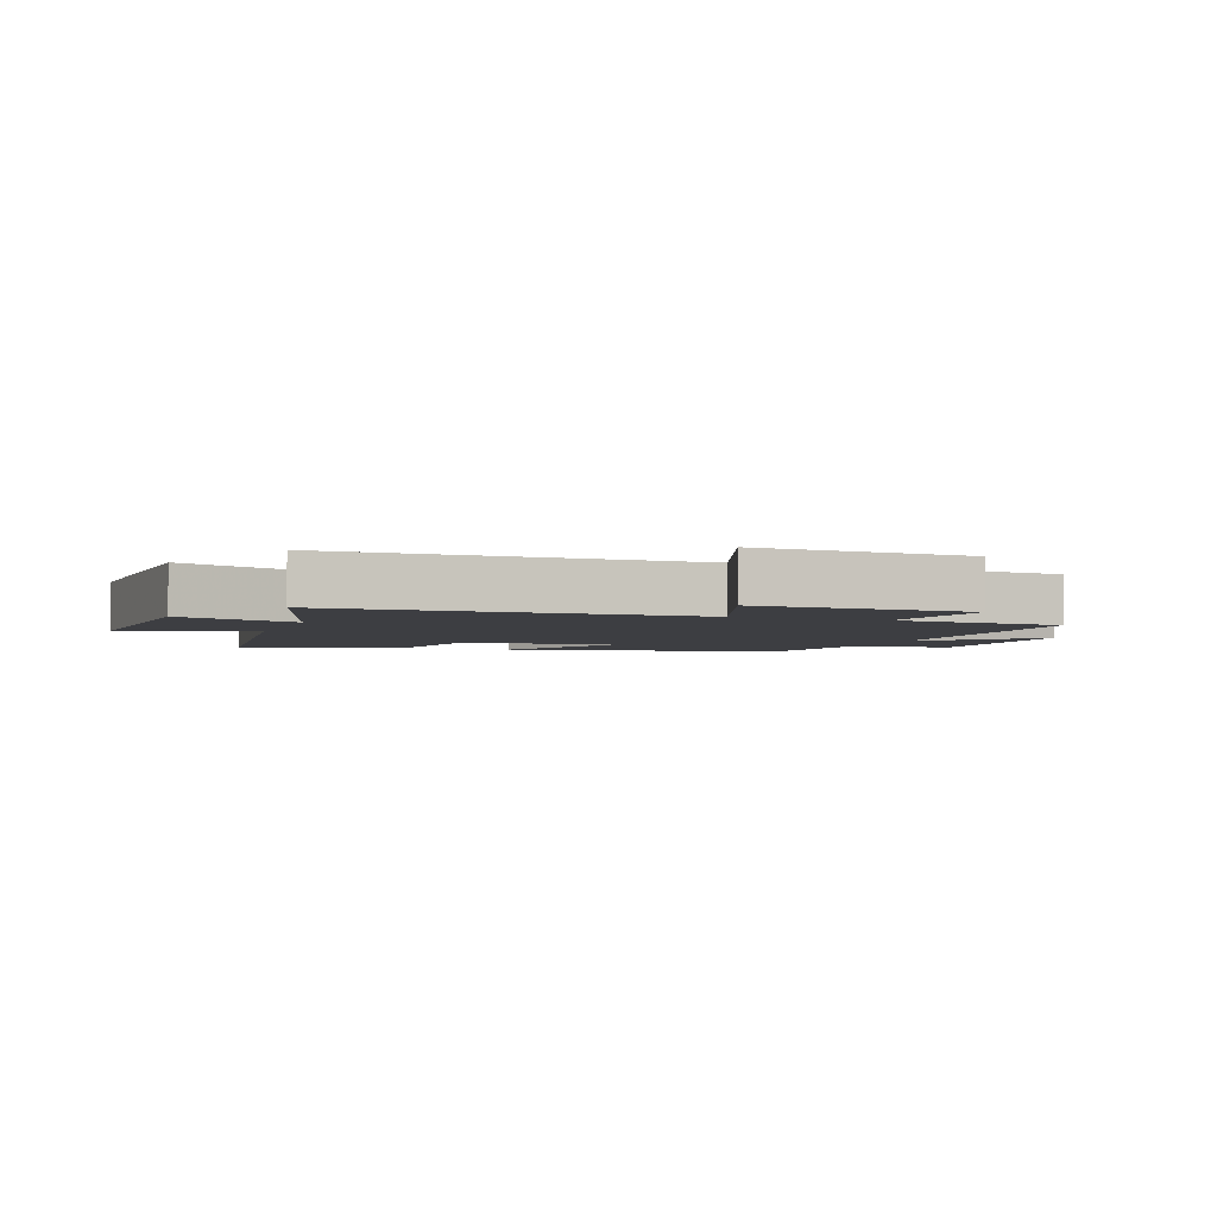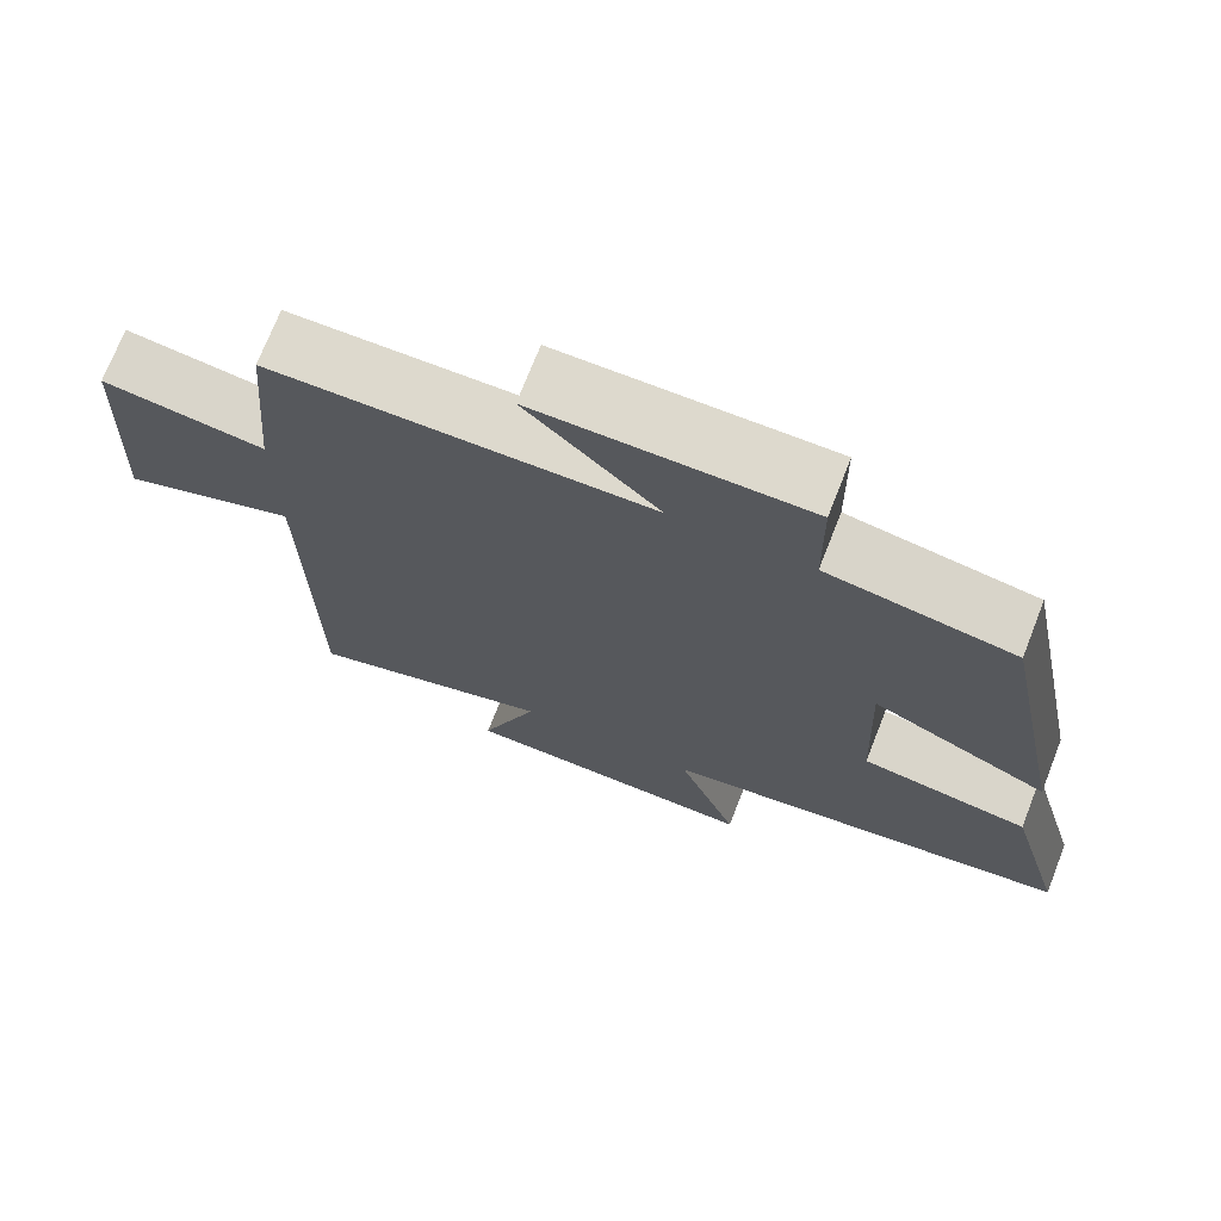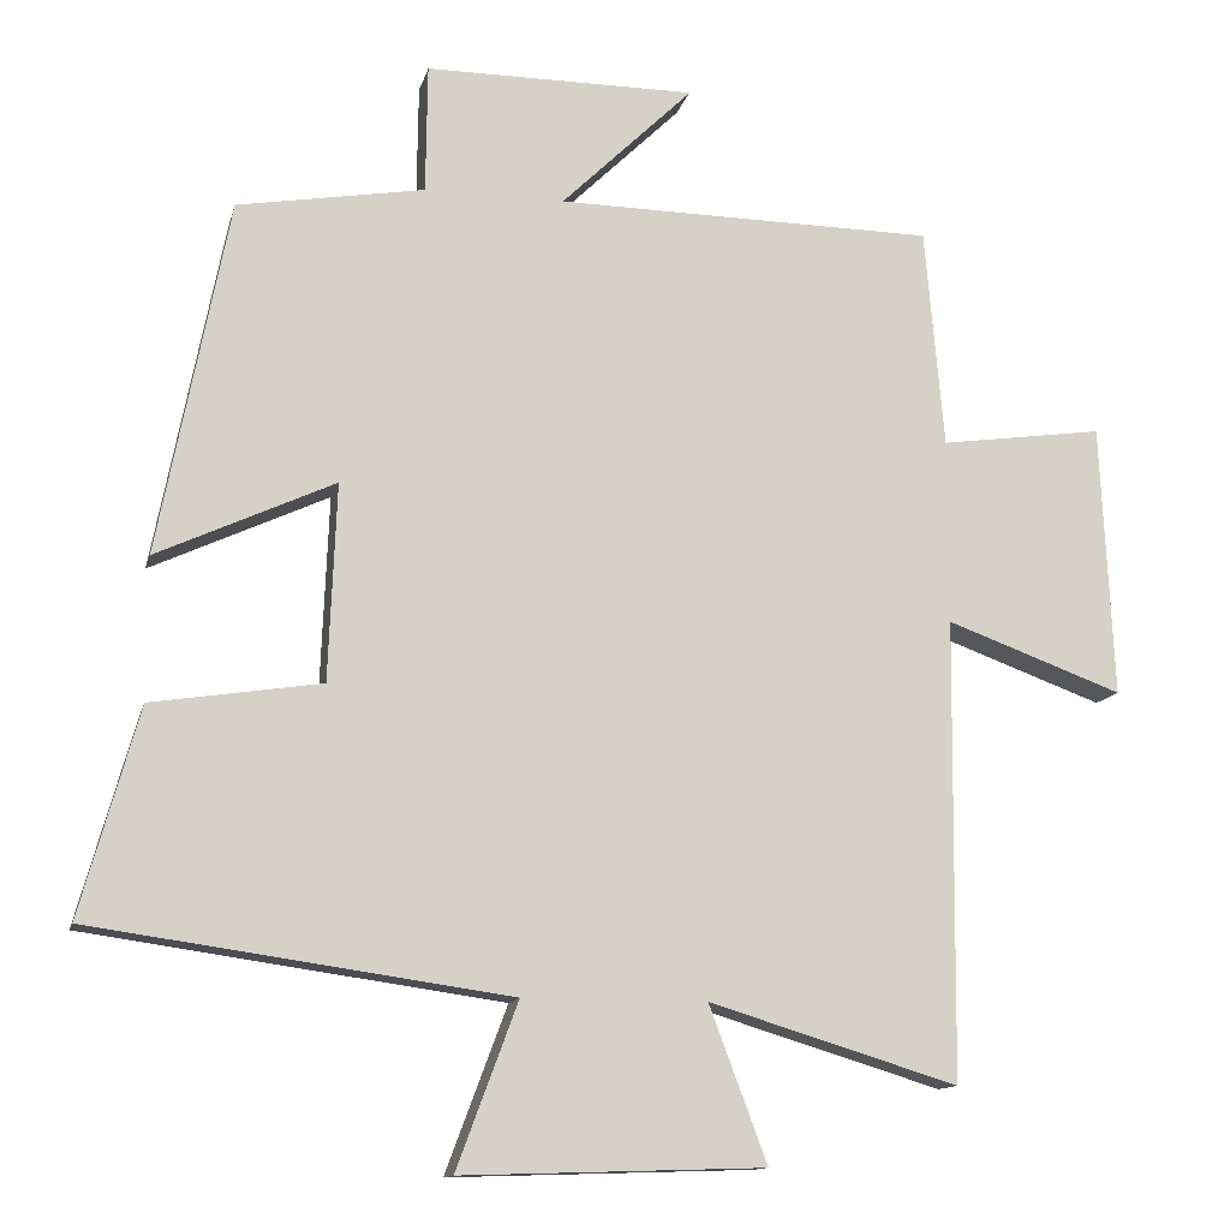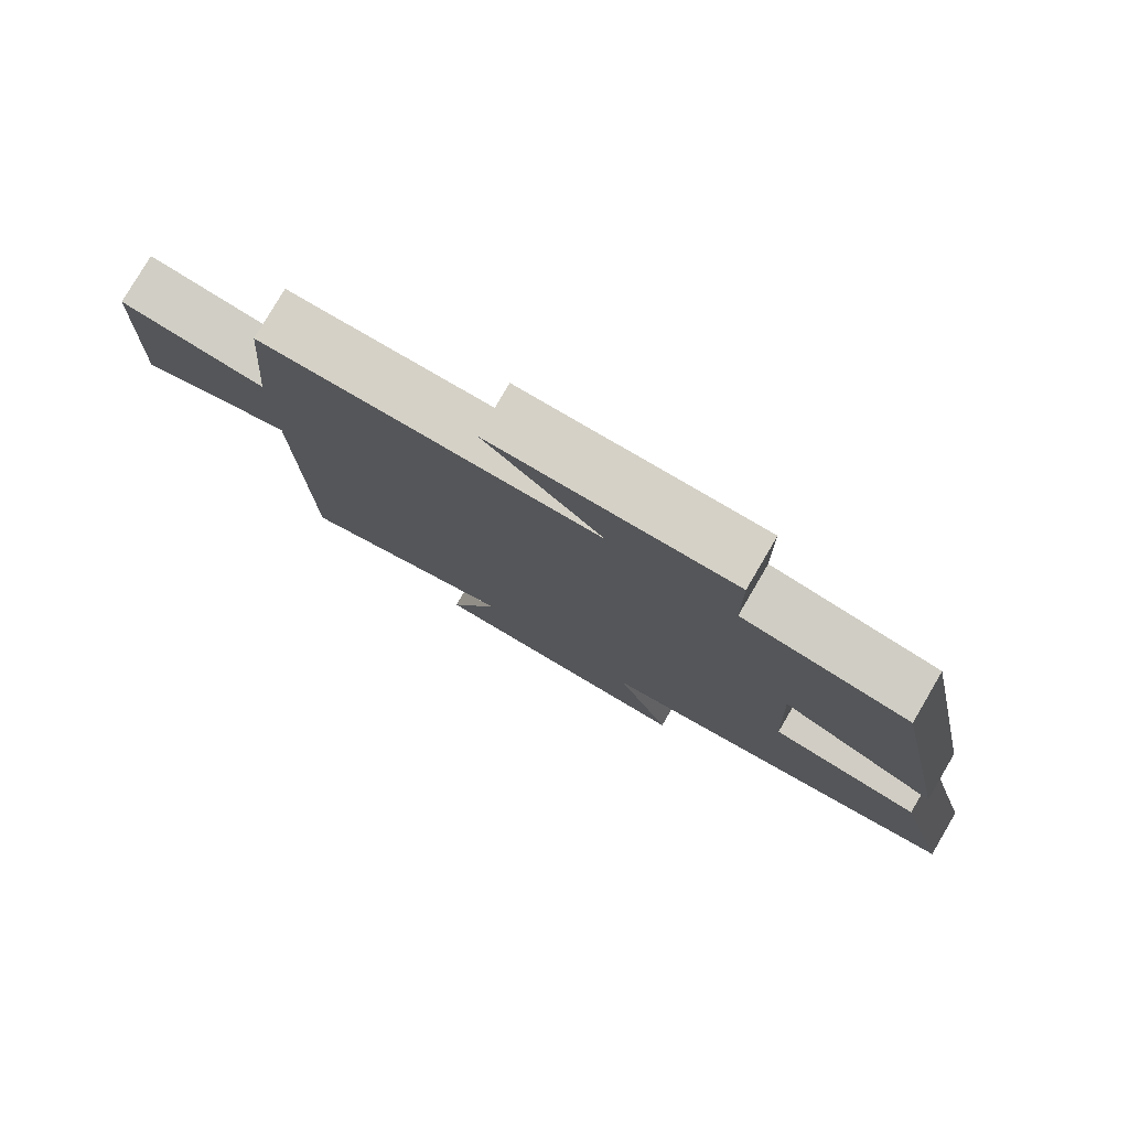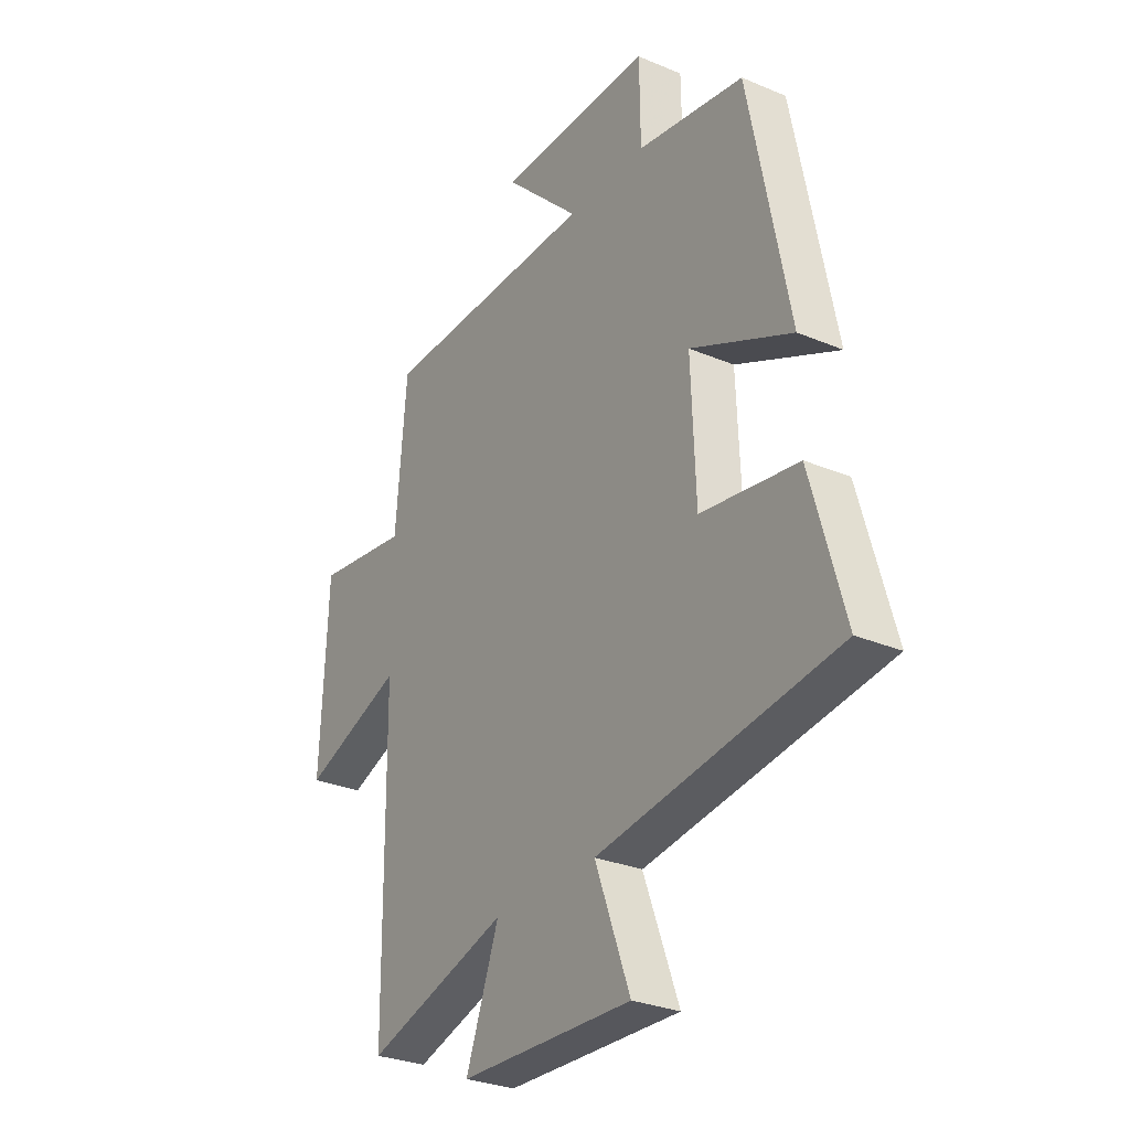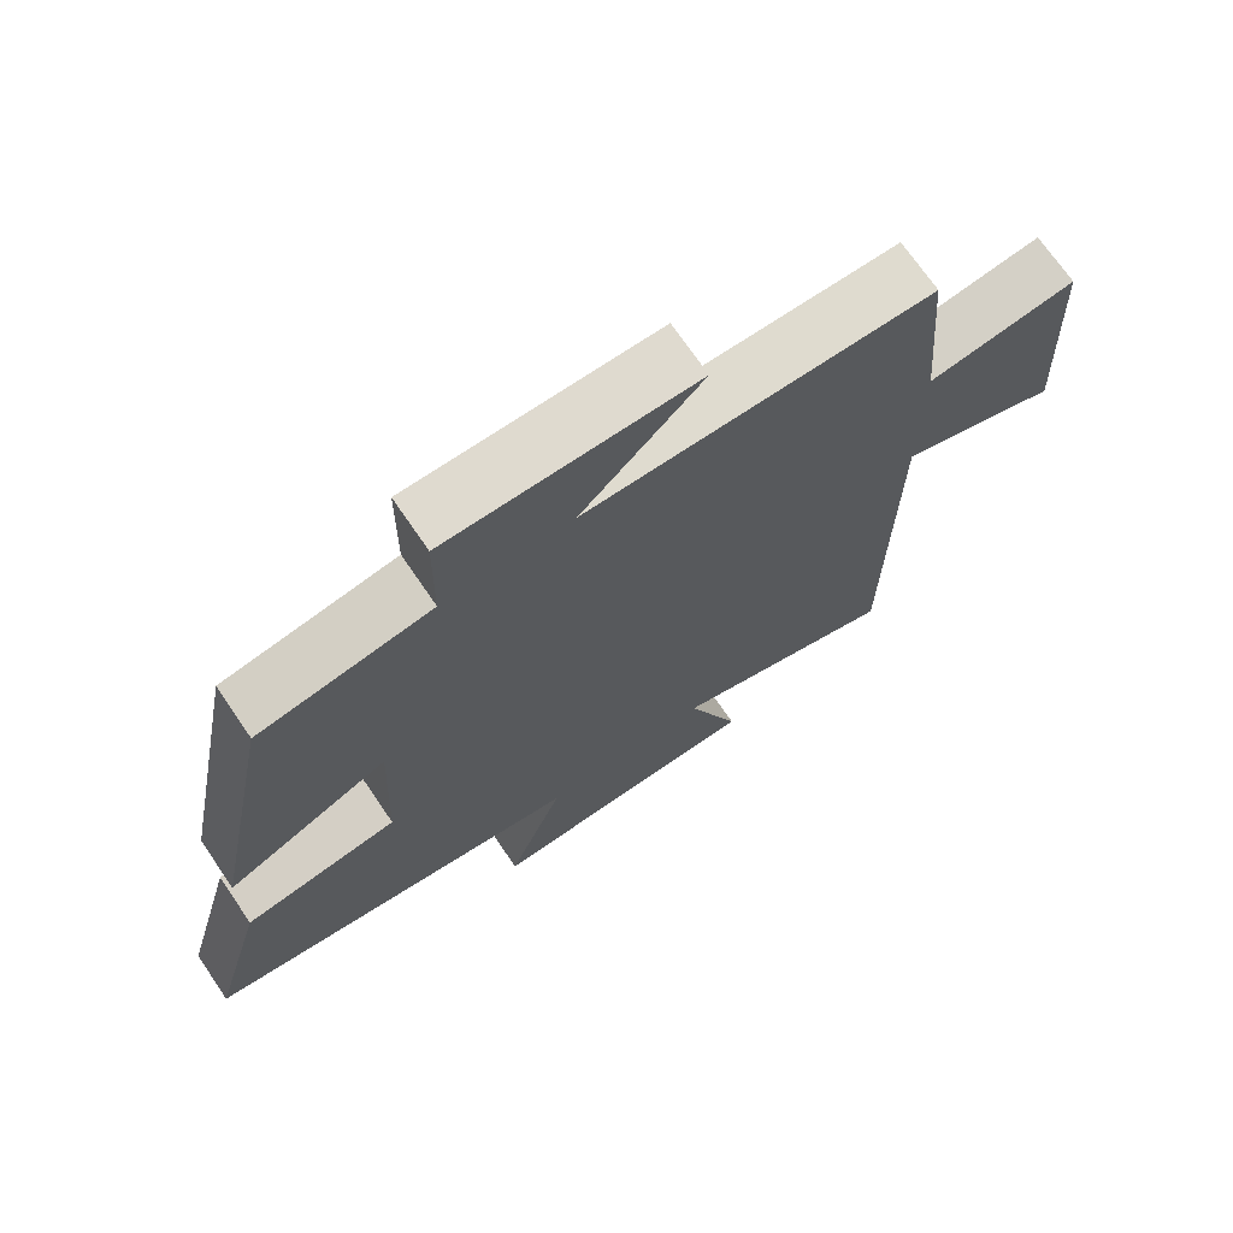
<metadata>
{"format":"obj","ext":"obj","renderer":"f3d","projection":"perspective","resolution":1024,"background":"white","views":[{"elev":-3.5,"azim":-110.4,"up":"+Y"},{"elev":72.0,"azim":21.4,"up":"+Z"},{"elev":-12.7,"azim":166.8,"up":"+Z"},{"elev":79.4,"azim":30.4,"up":"+Z"},{"elev":-29.1,"azim":57.9,"up":"+Z"},{"elev":70.8,"azim":145.7,"up":"+Z"}]}
</metadata>
<code>
v -0.476 0.07 0.494
v 0.001 0.07 0.5
v -0.165 0.07 0.662
v 0.175 0.07 0.662
v 0.177 0.07 0.5
v 0.412 0.07 0.46
v 0.5 0.07 0.013
v 0.277 0.07 0.116
v 0.287 0.07 -0.132
v 0.5 0.07 -0.165
v 0.573 0.07 -0.426
v 0.049 0.07 -0.5
v 0.126 0.07 -0.707
v -0.254 0.07 -0.695
v -0.181 0.07 -0.5
v -0.494 0.07 -0.595
v -0.5 0.07 -0.017
v -0.722 0.07 -0.098
v -0.706 0.07 0.246
v -0.5 0.07 0.217
v -0.476 0 0.494
v 0.001 0 0.5
v -0.165 0 0.662
v 0.175 0 0.662
v 0.177 0 0.5
v 0.412 0 0.46
v 0.5 0 0.013
v 0.277 0 0.116
v 0.287 0 -0.132
v 0.5 0 -0.165
v 0.573 0 -0.426
v 0.049 0 -0.5
v 0.126 0 -0.707
v -0.254 0 -0.695
v -0.181 0 -0.5
v -0.494 0 -0.595
v -0.5 0 -0.017
v -0.722 0 -0.098
v -0.706 0 0.246
v -0.5 0 0.217
f 17 18 19 20
f 15 16 17 20
f 15 20 1 2
f 12 13 14 15
f 12 15 2
f 9 10 11 12
f 8 9 12 2
f 5 6 7 8
f 5 8 2
f 2 3 4 5
f 40 39 38 37
f 40 37 36 35
f 22 21 40 35
f 35 34 33 32
f 22 35 32
f 32 31 30 29
f 22 32 29 28
f 28 27 26 25
f 22 28 25
f 25 24 23 22
f 1 21 22 2
f 2 22 23 3
f 3 23 24 4
f 4 24 25 5
f 5 25 26 6
f 6 26 27 7
f 7 27 28 8
f 8 28 29 9
f 9 29 30 10
f 10 30 31 11
f 11 31 32 12
f 12 32 33 13
f 13 33 34 14
f 14 34 35 15
f 15 35 36 16
f 16 36 37 17
f 17 37 38 18
f 18 38 39 19
f 19 39 40 20
f 20 40 21 1

</code>
